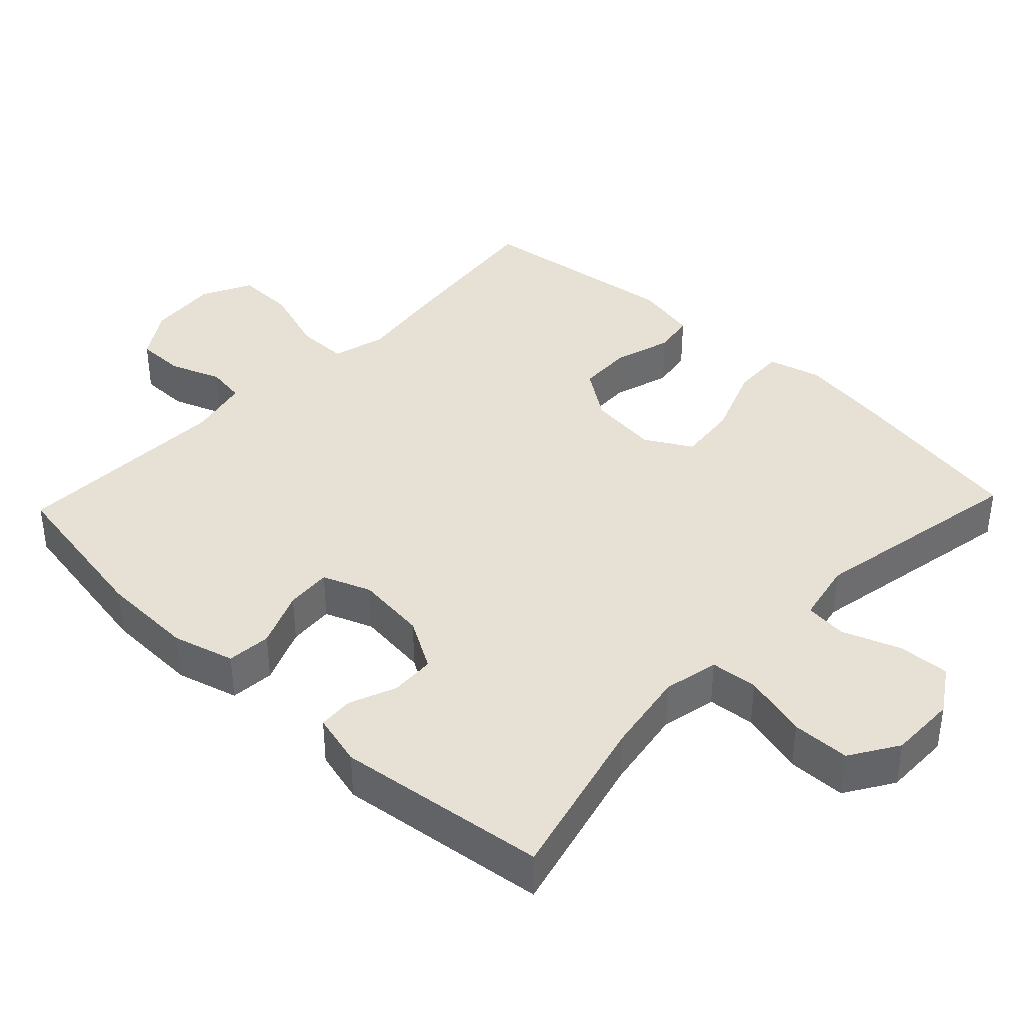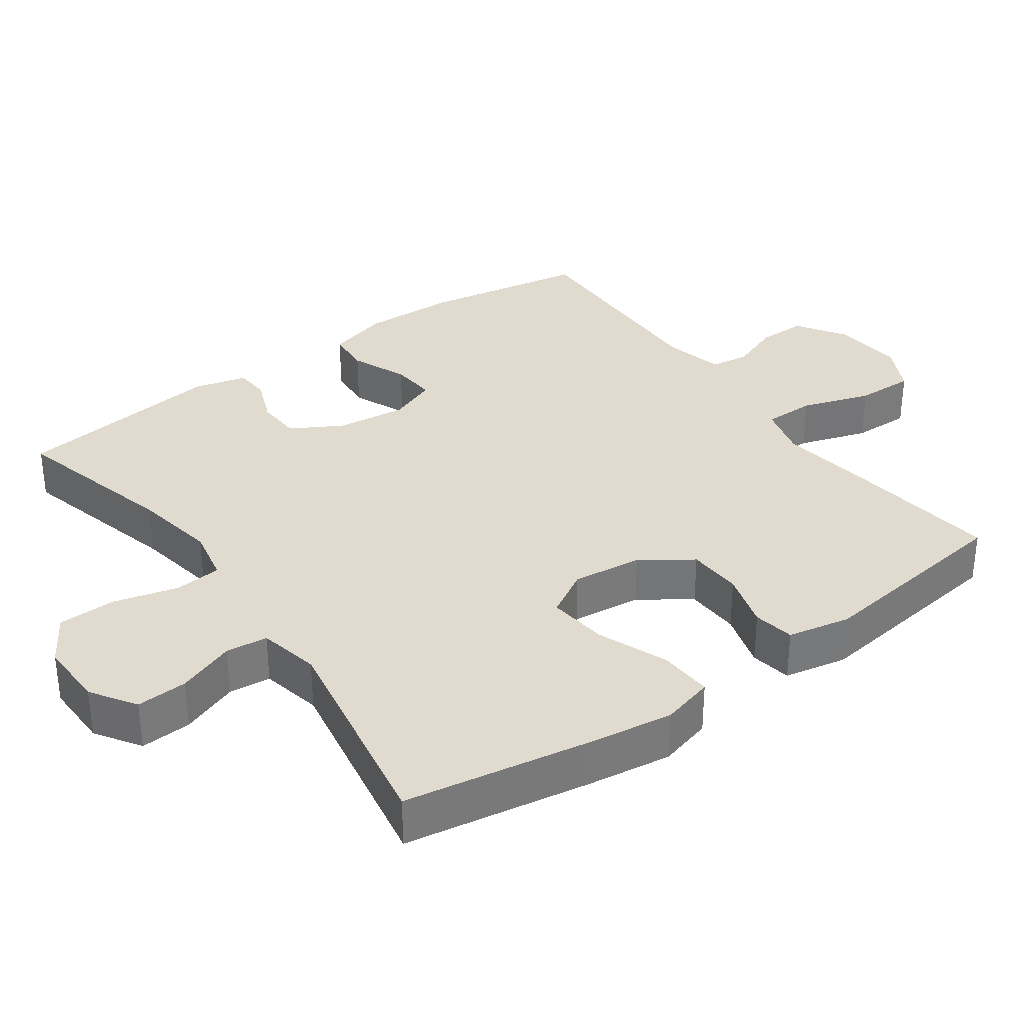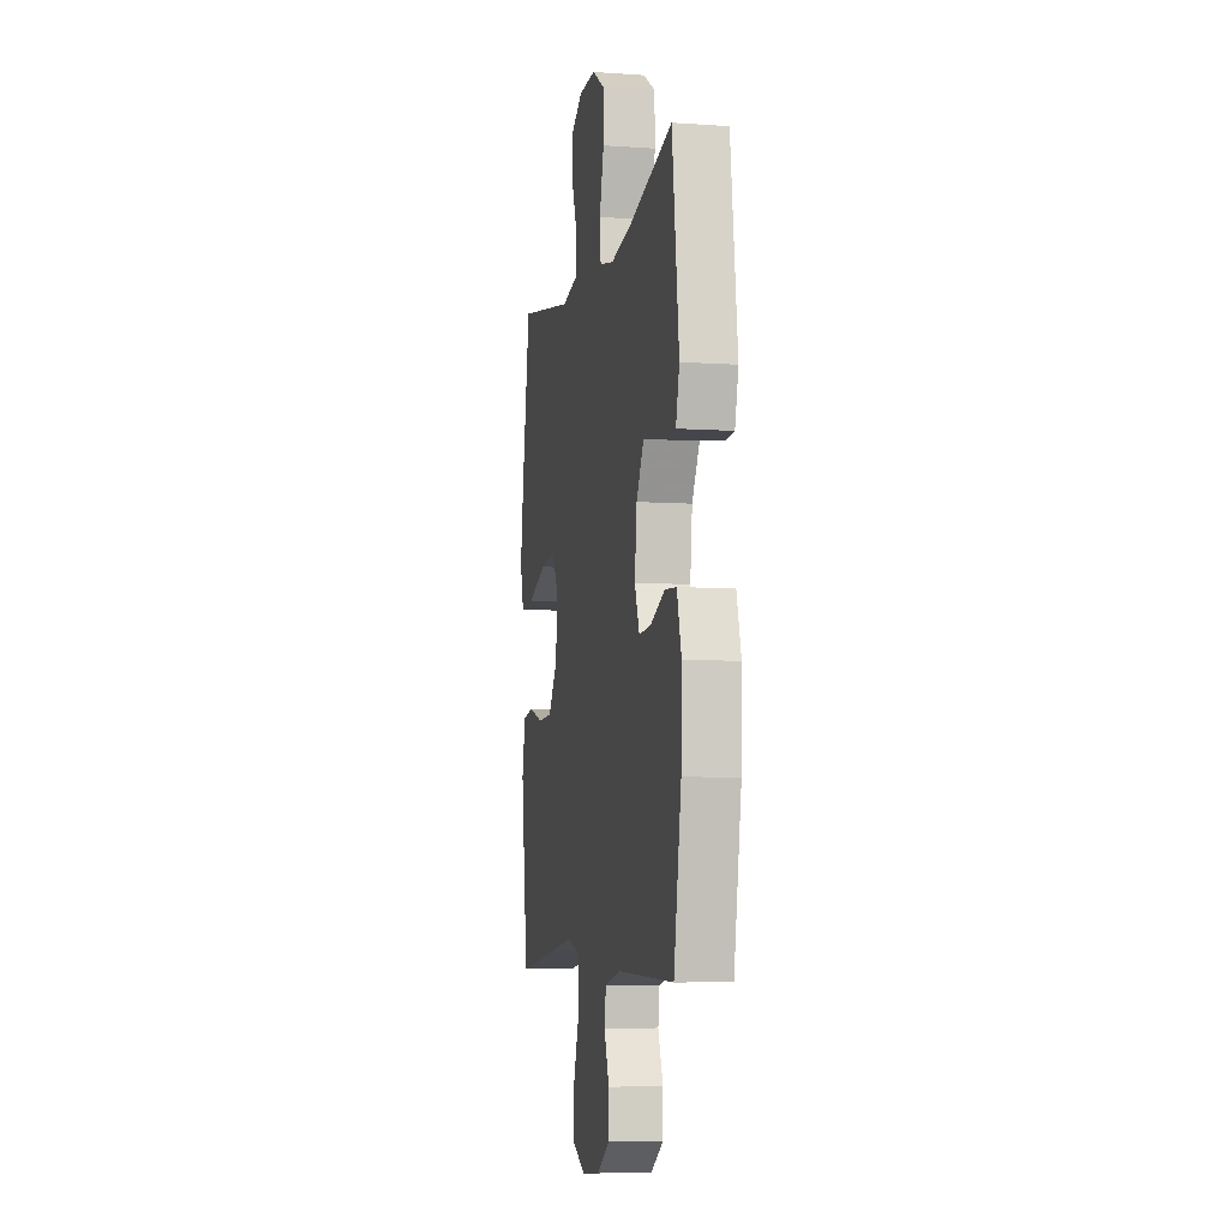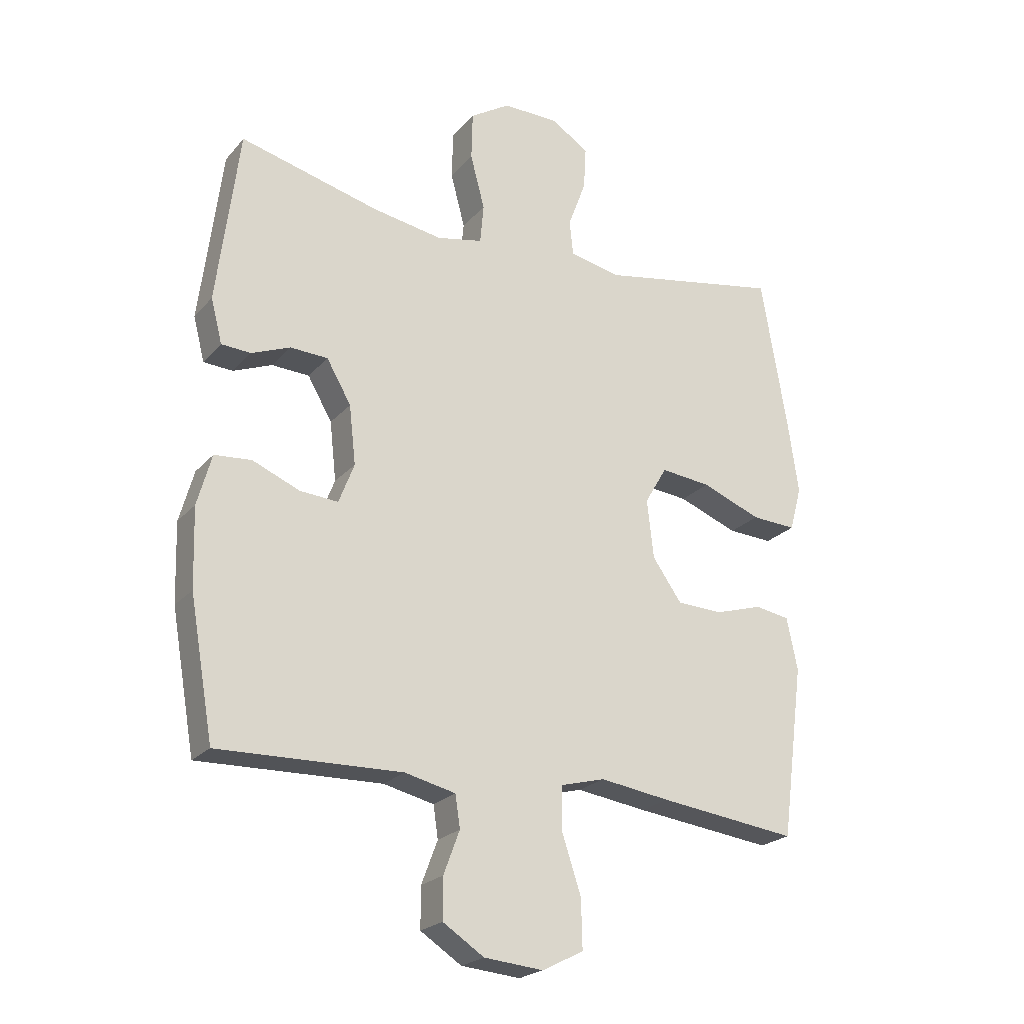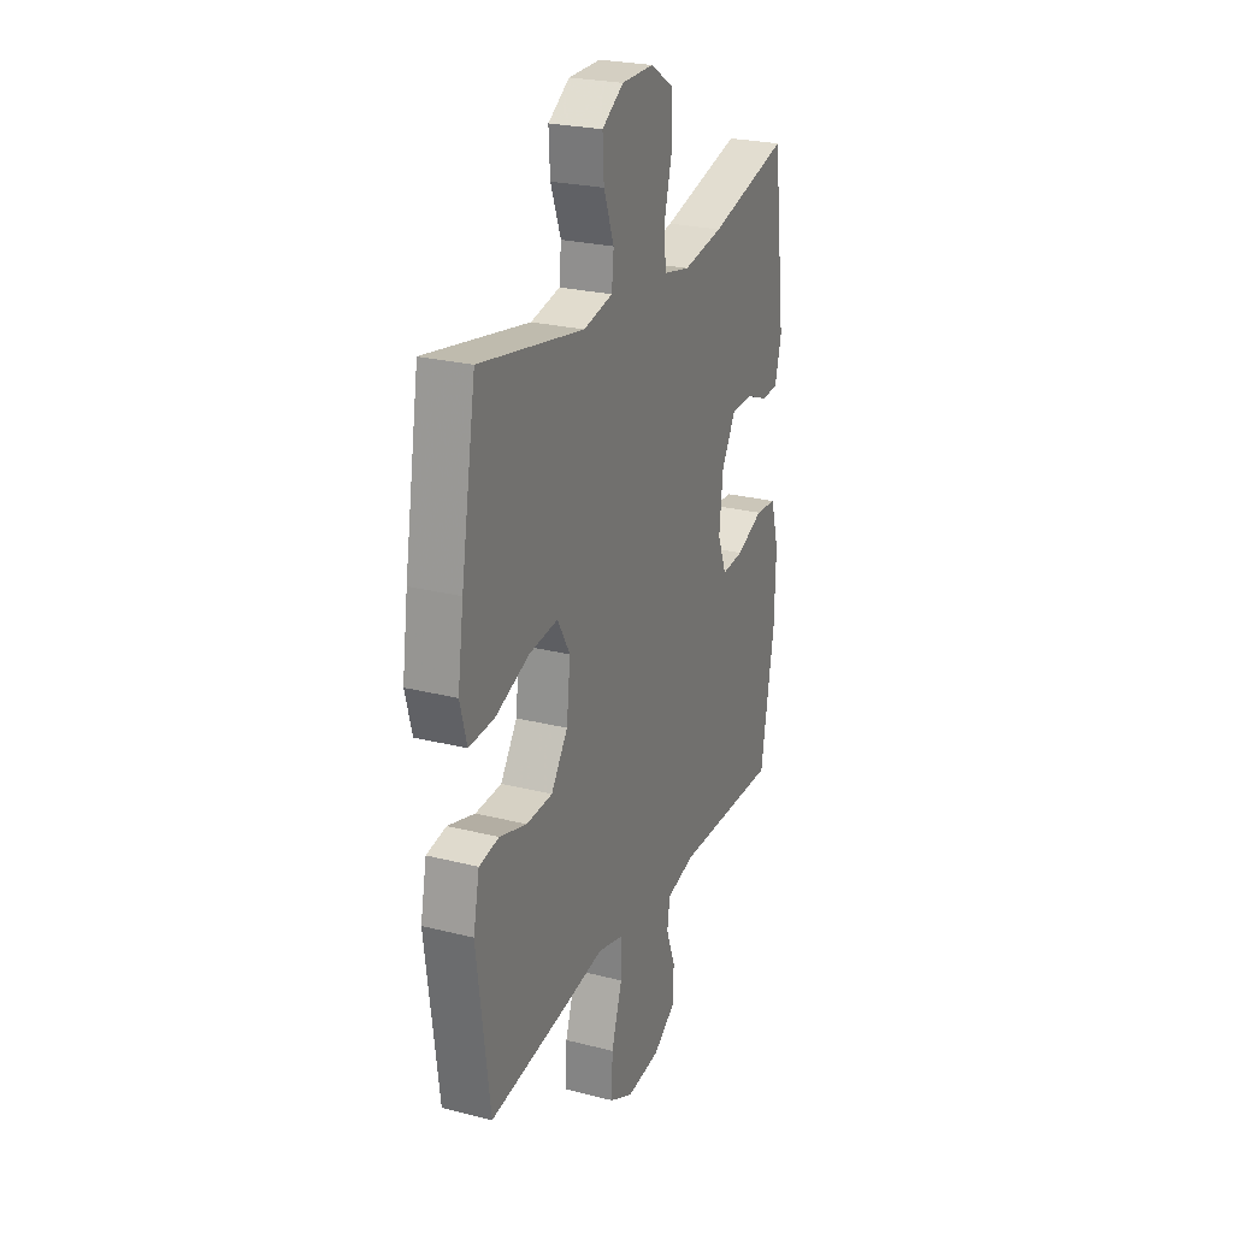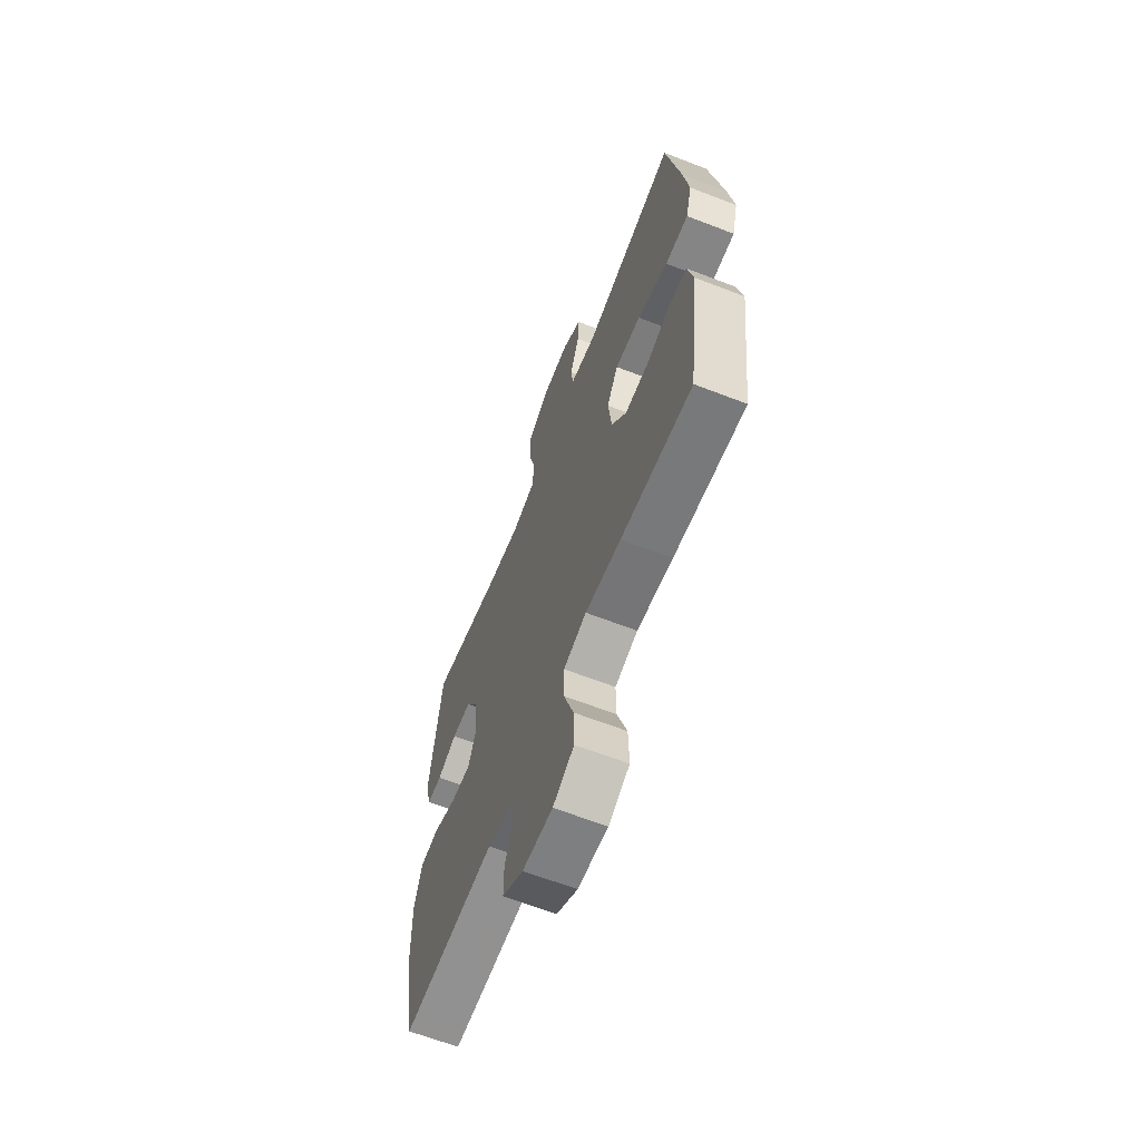
<metadata>
{"format":"obj","ext":"obj","renderer":"f3d","projection":"perspective","resolution":1024,"background":"white","views":[{"elev":39.1,"azim":-46.4,"up":"+Y"},{"elev":33.6,"azim":54.3,"up":"+Y"},{"elev":-6.7,"azim":-101.5,"up":"+Z"},{"elev":-22.7,"azim":-29.6,"up":"+Z"},{"elev":25.0,"azim":112.5,"up":"+Z"},{"elev":-64.7,"azim":68.7,"up":"+Z"}]}
</metadata>
<code>
v -0.5 0.07 0.5
v -0.266 0.07 0.44
v -0.149 0.07 0.42
v -0.072 0.07 0.436
v -0.066 0.07 0.502
v -0.09 0.07 0.593
v -0.088 0.07 0.674
v -0.021 0.07 0.716
v 0.073 0.07 0.715
v 0.136 0.07 0.674
v 0.132 0.07 0.602
v 0.102 0.07 0.521
v 0.108 0.07 0.462
v 0.194 0.07 0.444
v 0.5 0.07 0.5
v 0.544 0.07 0.24
v 0.561 0.07 0.12
v 0.541 0.07 0.046
v 0.466 0.07 0.05
v 0.366 0.07 0.089
v 0.282 0.07 0.098
v 0.245 0.07 0.034
v 0.256 0.07 -0.064
v 0.305 0.07 -0.134
v 0.382 0.07 -0.137
v 0.462 0.07 -0.113
v 0.52 0.07 -0.123
v 0.538 0.07 -0.211
v 0.5 0.07 -0.5
v 0.268 0.07 -0.471
v 0.151 0.07 -0.454
v 0.076 0.07 -0.474
v 0.076 0.07 -0.546
v 0.108 0.07 -0.643
v 0.11 0.07 -0.725
v 0.041 0.07 -0.76
v -0.058 0.07 -0.751
v -0.127 0.07 -0.706
v -0.127 0.07 -0.638
v -0.1 0.07 -0.566
v -0.108 0.07 -0.512
v -0.193 0.07 -0.492
v -0.5 0.07 -0.5
v -0.54 0.07 -0.27
v -0.544 0.07 -0.138
v -0.52 0.07 -0.052
v -0.458 0.07 -0.047
v -0.379 0.07 -0.08
v -0.315 0.07 -0.085
v -0.289 0.07 -0.018
v -0.3 0.07 0.081
v -0.341 0.07 0.152
v -0.404 0.07 0.155
v -0.469 0.07 0.129
v -0.518 0.07 0.132
v -0.537 0.07 0.206
v -0.5 0 0.5
v -0.266 0 0.44
v -0.149 0 0.42
v -0.072 0 0.436
v -0.066 0 0.502
v -0.09 0 0.593
v -0.088 0 0.674
v -0.021 0 0.716
v 0.073 0 0.715
v 0.136 0 0.674
v 0.132 0 0.602
v 0.102 0 0.521
v 0.108 0 0.462
v 0.194 0 0.444
v 0.5 0 0.5
v 0.544 0 0.24
v 0.561 0 0.12
v 0.541 0 0.046
v 0.466 0 0.05
v 0.366 0 0.089
v 0.282 0 0.098
v 0.245 0 0.034
v 0.256 0 -0.064
v 0.305 0 -0.134
v 0.382 0 -0.137
v 0.462 0 -0.113
v 0.52 0 -0.123
v 0.538 0 -0.211
v 0.5 0 -0.5
v 0.268 0 -0.471
v 0.151 0 -0.454
v 0.076 0 -0.474
v 0.076 0 -0.546
v 0.108 0 -0.643
v 0.11 0 -0.725
v 0.041 0 -0.76
v -0.058 0 -0.751
v -0.127 0 -0.706
v -0.127 0 -0.638
v -0.1 0 -0.566
v -0.108 0 -0.512
v -0.193 0 -0.492
v -0.5 0 -0.5
v -0.54 0 -0.27
v -0.544 0 -0.138
v -0.52 0 -0.052
v -0.458 0 -0.047
v -0.379 0 -0.08
v -0.315 0 -0.085
v -0.289 0 -0.018
v -0.3 0 0.081
v -0.341 0 0.152
v -0.404 0 0.155
v -0.469 0 0.129
v -0.518 0 0.132
v -0.537 0 0.206
f 56 1 2
f 55 56 2
f 54 55 2
f 53 54 2
f 52 53 2 3
f 51 52 3 4
f 50 51 4
f 49 50 4
f 46 47 48
f 45 46 48
f 44 45 48
f 43 44 48
f 42 43 48
f 41 42 48 49
f 38 39 40
f 37 38 40
f 36 37 40
f 35 36 40
f 34 35 40
f 33 34 40
f 32 33 40 41
f 41 49 4
f 32 41 4
f 31 32 4
f 29 30 31
f 28 29 31
f 27 28 31
f 26 27 31
f 25 26 31
f 18 19 20
f 17 18 20
f 16 17 20
f 15 16 20
f 14 15 20
f 13 14 20 21
f 10 11 12
f 9 10 12
f 8 9 12
f 7 8 12
f 6 7 12
f 5 6 12
f 5 12 13
f 13 21 22
f 5 13 22
f 4 5 22
f 24 25 31
f 23 24 31
f 4 22 23 31
f 58 57 112
f 58 112 111
f 58 111 110
f 58 110 109
f 59 58 109 108
f 60 59 108 107
f 60 107 106
f 60 106 105
f 104 103 102
f 104 102 101
f 104 101 100
f 104 100 99
f 104 99 98
f 105 104 98 97
f 96 95 94
f 96 94 93
f 96 93 92
f 96 92 91
f 96 91 90
f 96 90 89
f 97 96 89 88
f 60 105 97
f 60 97 88
f 60 88 87
f 87 86 85
f 87 85 84
f 87 84 83
f 87 83 82
f 87 82 81
f 76 75 74
f 76 74 73
f 76 73 72
f 76 72 71
f 76 71 70
f 77 76 70 69
f 68 67 66
f 68 66 65
f 68 65 64
f 68 64 63
f 68 63 62
f 68 62 61
f 69 68 61
f 78 77 69
f 78 69 61
f 78 61 60
f 87 81 80
f 87 80 79
f 87 79 78 60
f 1 57 58 2
f 2 58 59 3
f 3 59 60 4
f 4 60 61 5
f 5 61 62 6
f 6 62 63 7
f 7 63 64 8
f 8 64 65 9
f 9 65 66 10
f 10 66 67 11
f 11 67 68 12
f 12 68 69 13
f 13 69 70 14
f 14 70 71 15
f 15 71 72 16
f 16 72 73 17
f 17 73 74 18
f 18 74 75 19
f 19 75 76 20
f 20 76 77 21
f 21 77 78 22
f 22 78 79 23
f 23 79 80 24
f 24 80 81 25
f 25 81 82 26
f 26 82 83 27
f 27 83 84 28
f 28 84 85 29
f 29 85 86 30
f 30 86 87 31
f 31 87 88 32
f 32 88 89 33
f 33 89 90 34
f 34 90 91 35
f 35 91 92 36
f 36 92 93 37
f 37 93 94 38
f 38 94 95 39
f 39 95 96 40
f 40 96 97 41
f 41 97 98 42
f 42 98 99 43
f 43 99 100 44
f 44 100 101 45
f 45 101 102 46
f 46 102 103 47
f 47 103 104 48
f 48 104 105 49
f 49 105 106 50
f 50 106 107 51
f 51 107 108 52
f 52 108 109 53
f 53 109 110 54
f 54 110 111 55
f 55 111 112 56
f 56 112 57 1

</code>
